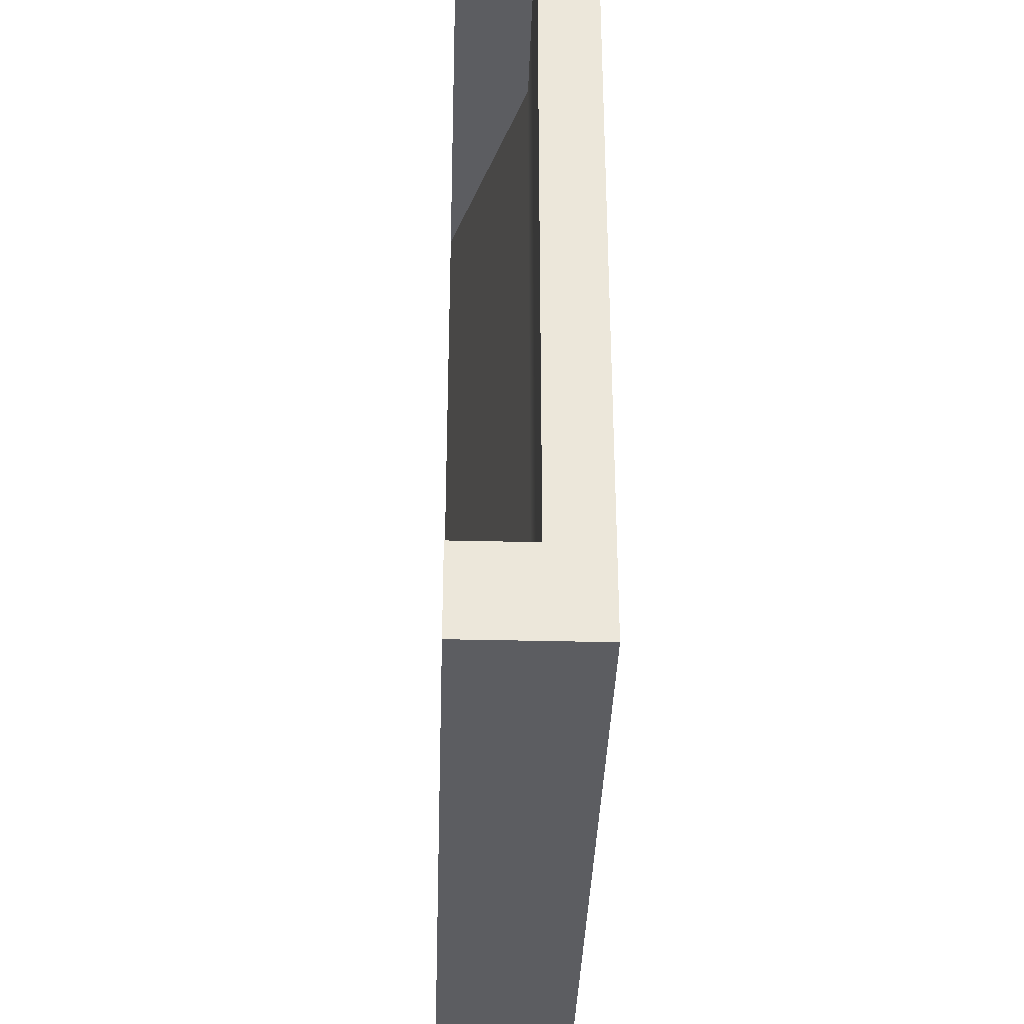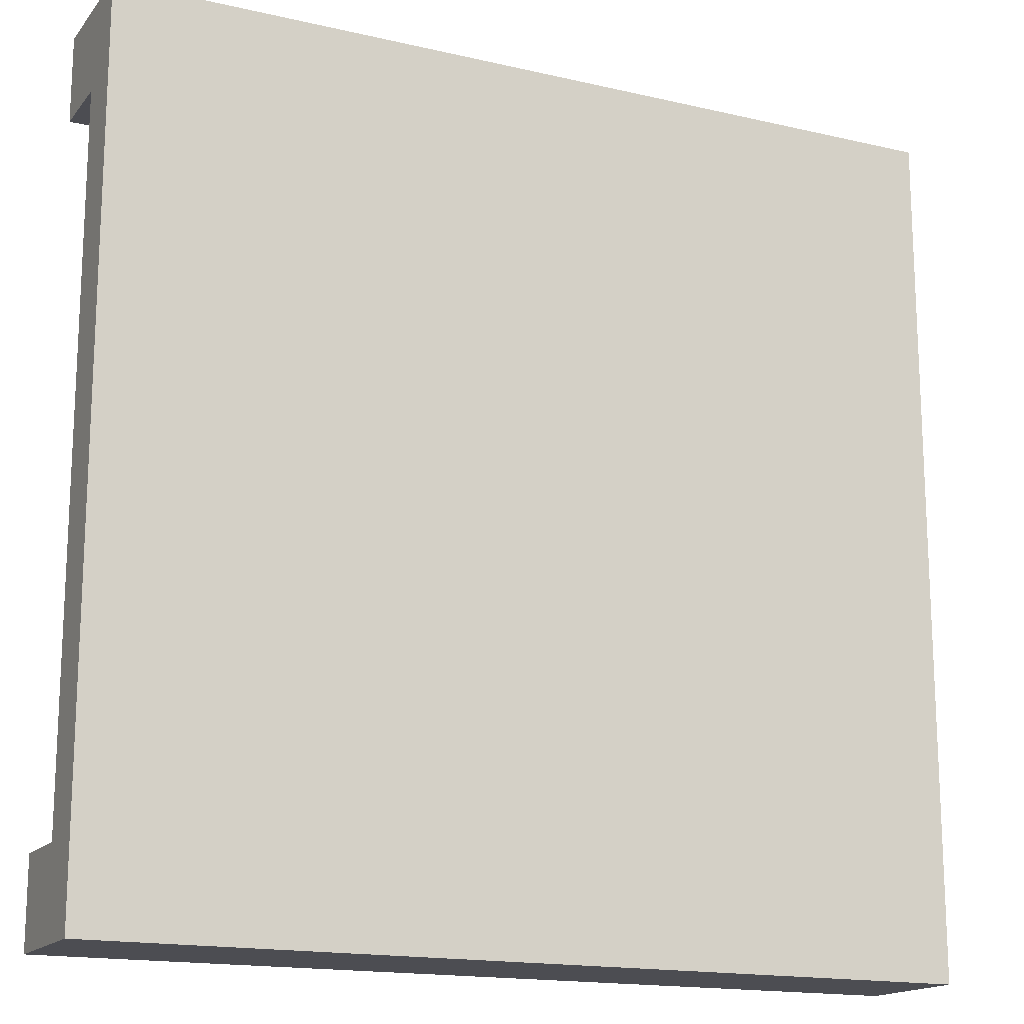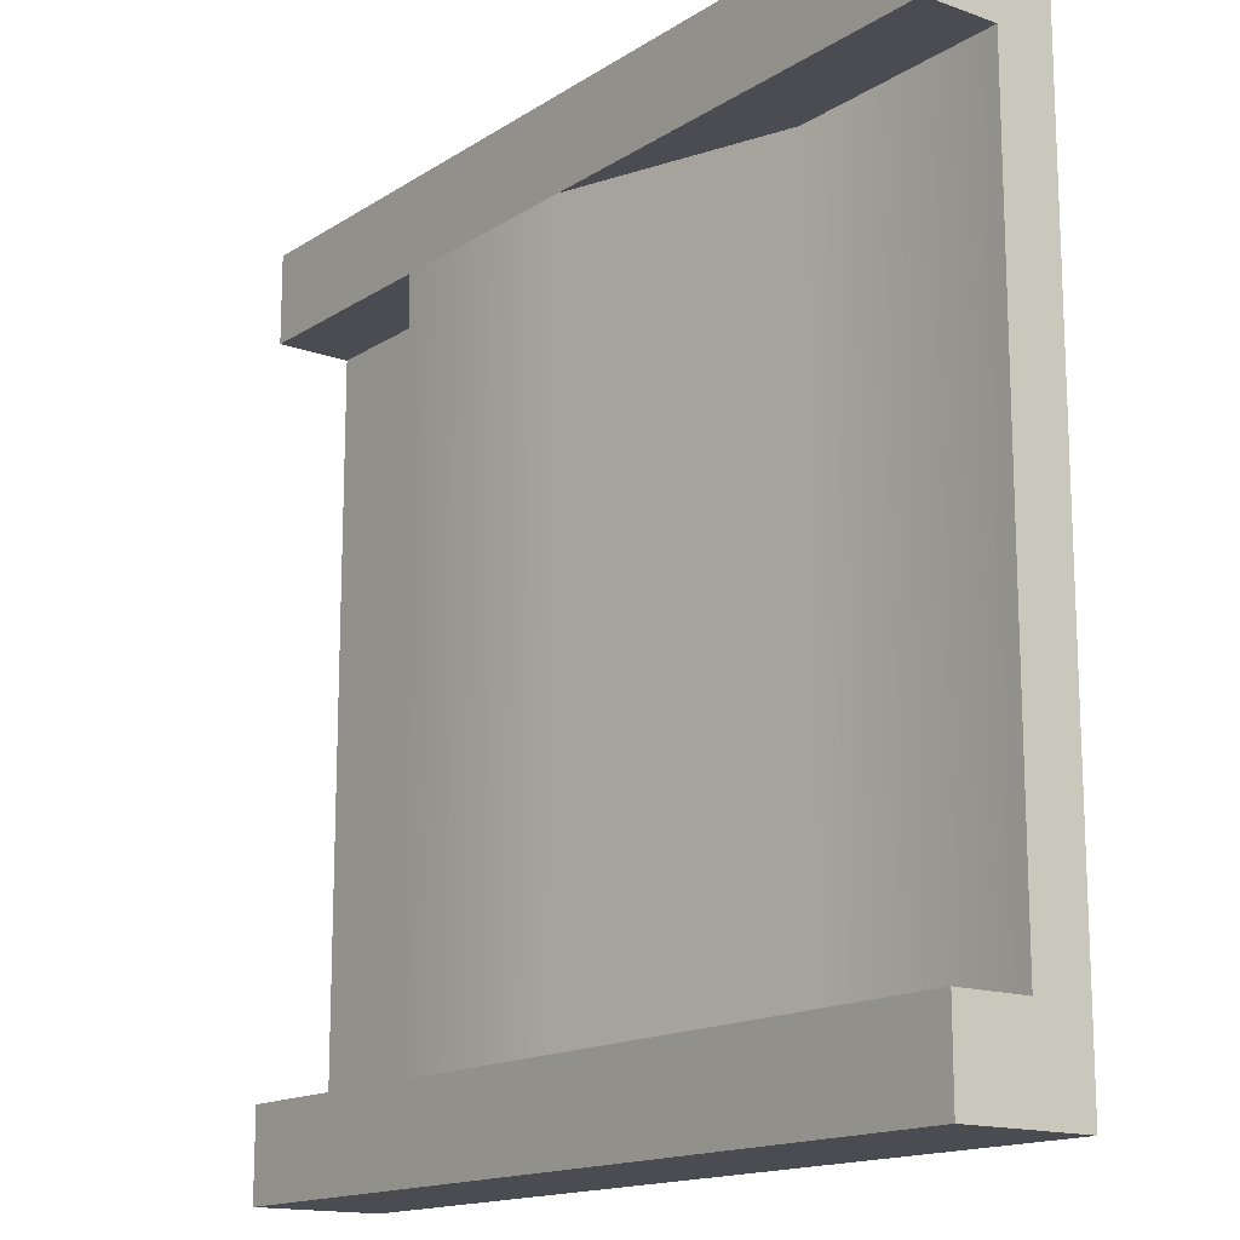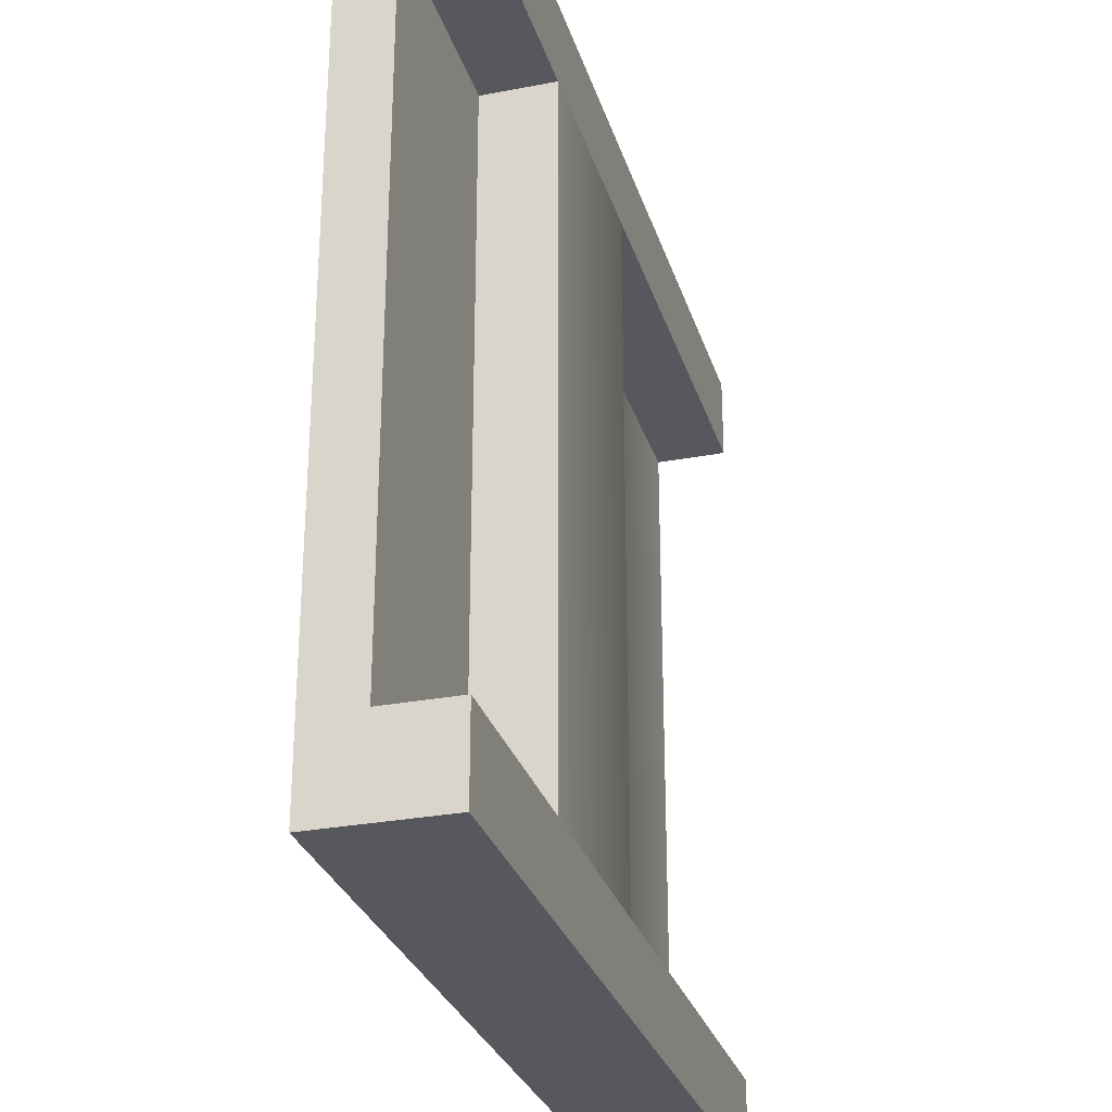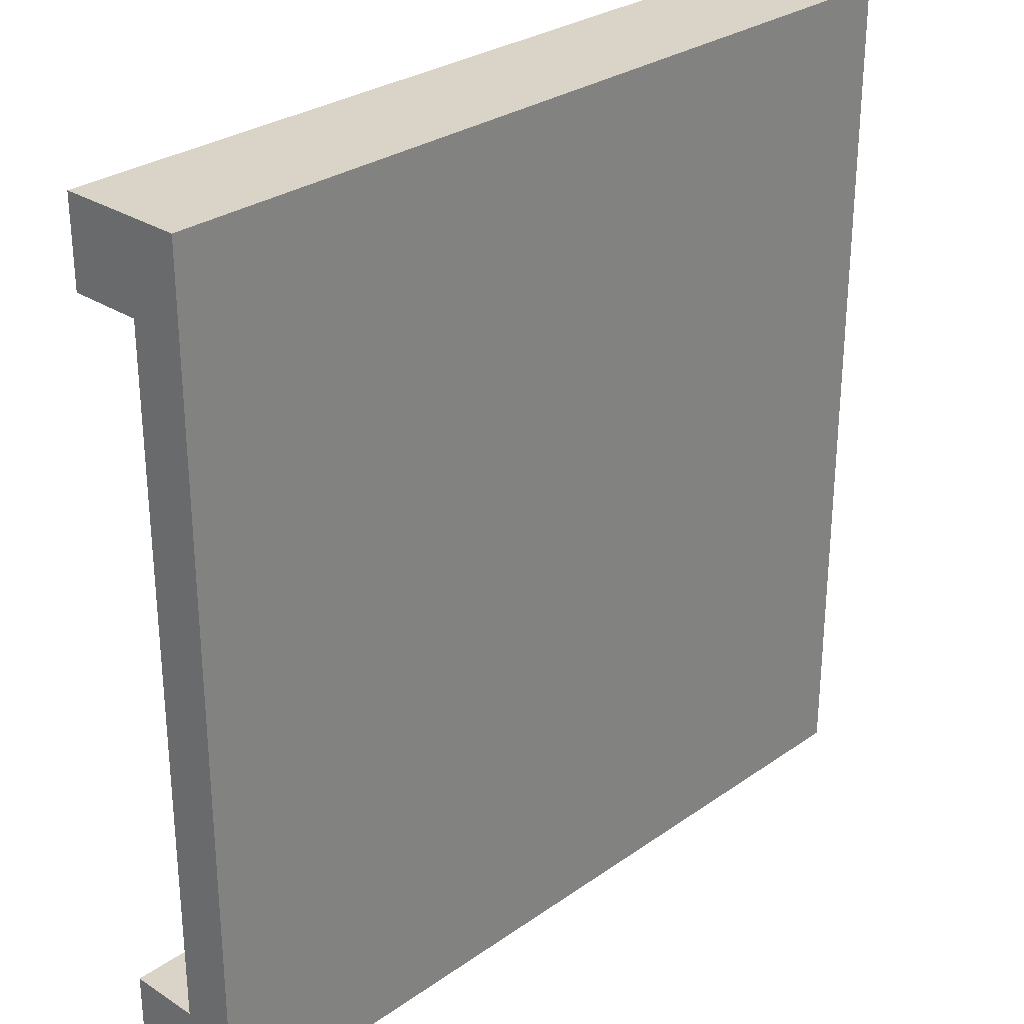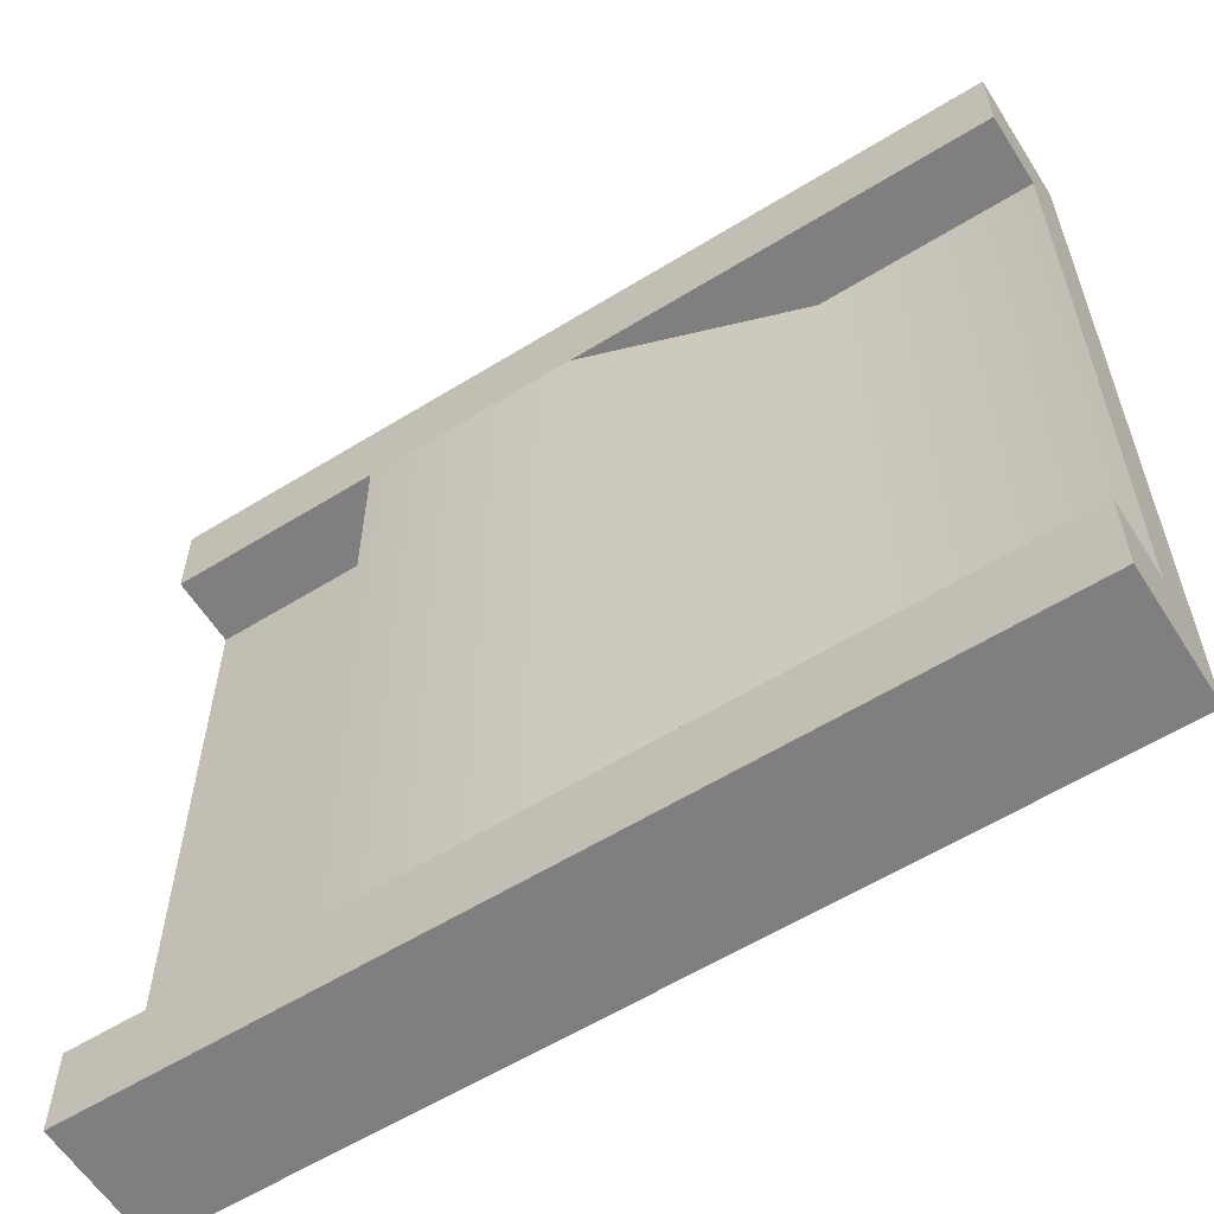
<metadata>
{"format":"obj","ext":"obj","renderer":"f3d","projection":"perspective","resolution":1024,"background":"white","views":[{"elev":-36.4,"azim":-91.8,"up":"+Z"},{"elev":-16.4,"azim":-25.5,"up":"+Z"},{"elev":-15.3,"azim":-127.1,"up":"+Z"},{"elev":-28.9,"azim":105.9,"up":"+Z"},{"elev":28.8,"azim":-46.2,"up":"+Z"},{"elev":-59.7,"azim":-147.7,"up":"+Z"}]}
</metadata>
<code>
o rampSquare
v 4 1.173 -4
v 4 0 -3.2
v 4 0 -4
v 4 0.5066 -3.2
v 4 1.173 -3.2
v -4 0 -3.2
v -4 0 -4
v -4 -0 3.2
v 4 -0 3.2
v 4 -0 4
v -4 -0 4
v -4 1.173 -4
v -4 1.173 4
v 0 1.173 3.2
v -4 1.173 3.2
v 2 1.173 3.2
v 4 1.173 3.2
v 4 1.173 4
v -4 0.5066 3.2
v -4 1.173 -3.2
v -0 1.173 -3.2
v 2 1.173 -3.2
v 2 0.5066 3.2
v 4 0.5066 3.2
v -4 0.5066 -3.2
v -2 0.5066 3.2
v 2 0.5066 -3.2
v -2 0.5066 -3.2
f 1 2 3
f 2 1 4
f 4 1 5
f 3 6 7
f 6 3 2
f 6 2 8
f 8 2 9
f 8 9 10
f 8 10 11
f 1 7 12
f 7 1 3
f 13 14 15
f 14 13 16
f 16 13 17
f 17 13 18
f 10 13 11
f 13 10 18
f 13 8 11
f 8 13 19
f 19 13 15
f 20 1 12
f 1 20 21
f 1 21 5
f 5 21 22
f 17 23 16
f 23 17 24
f 24 10 9
f 10 24 18
f 18 24 17
f 25 7 6
f 7 25 12
f 12 25 20
f 14 19 15
f 19 14 26
f 21 27 28
f 27 21 22
f 22 23 27
f 23 22 16
f 28 20 25
f 20 28 21
f 4 22 27
f 22 4 5
f 23 4 27
f 4 23 24
f 4 9 2
f 9 4 24
f 19 6 8
f 6 19 25
f 26 21 28
f 21 26 14
f 19 28 25
f 28 19 26
f 14 22 21
f 22 14 16

</code>
